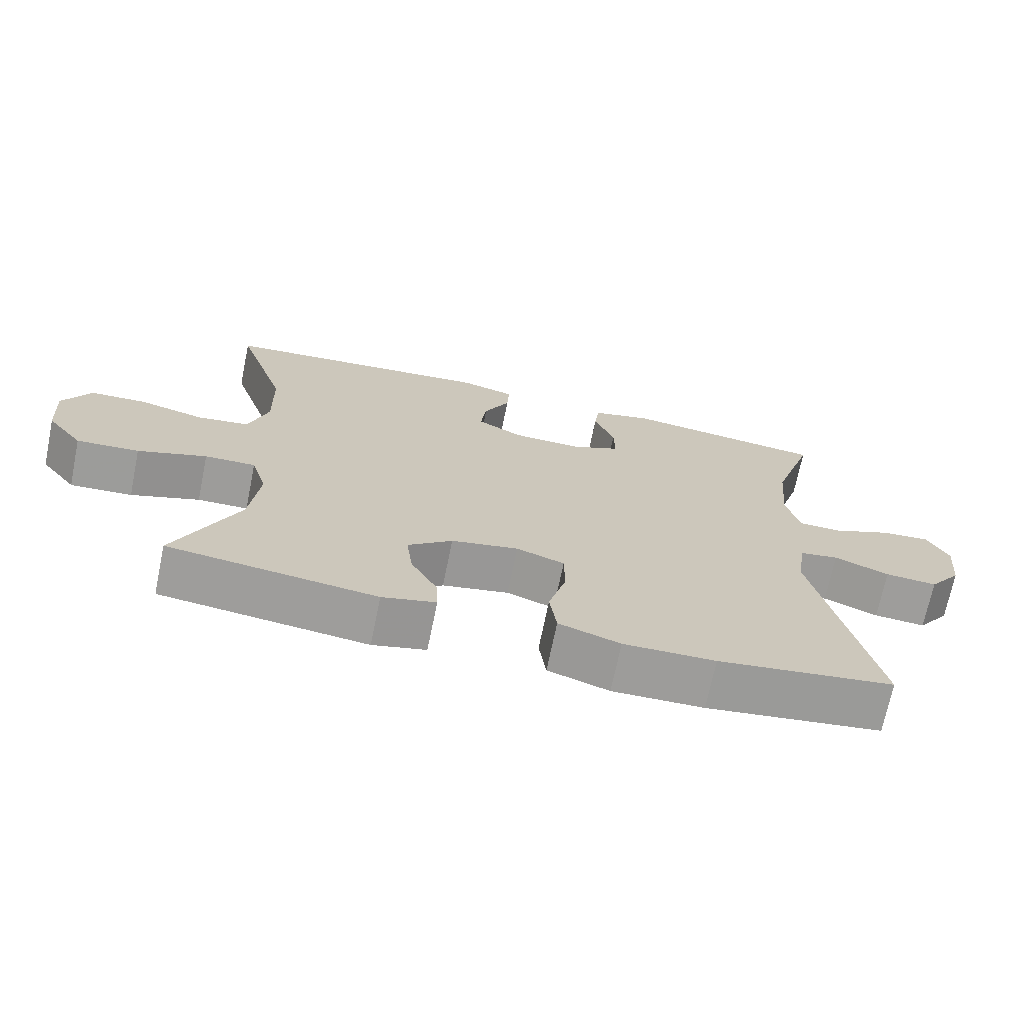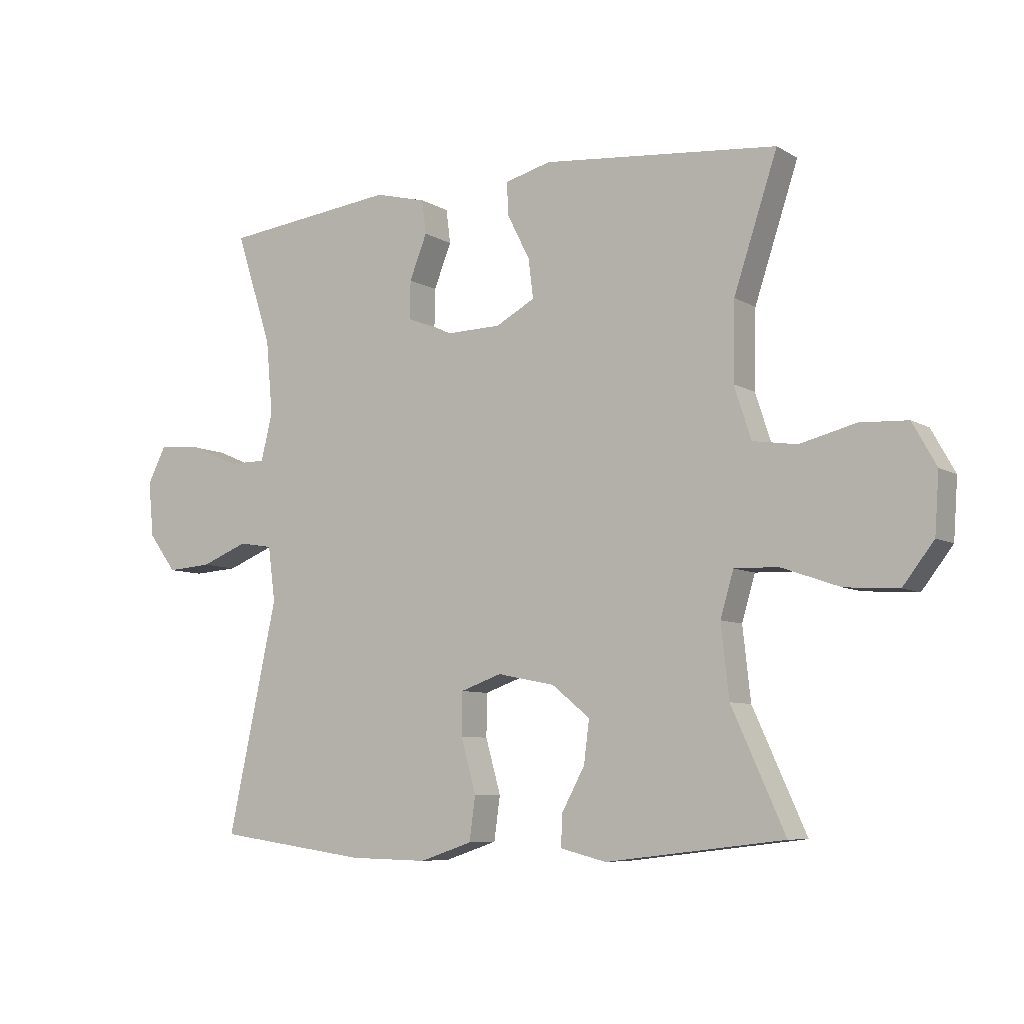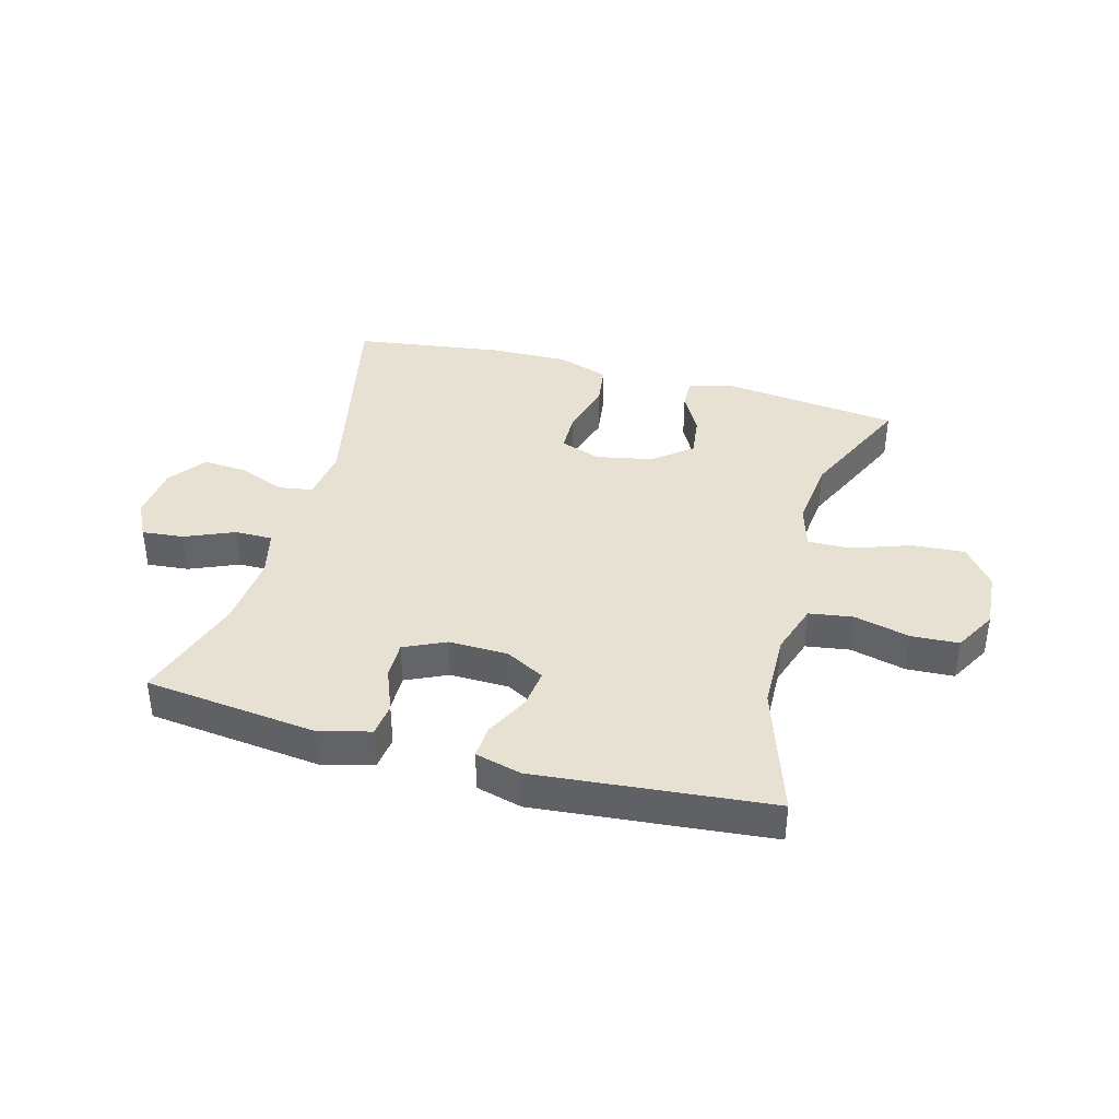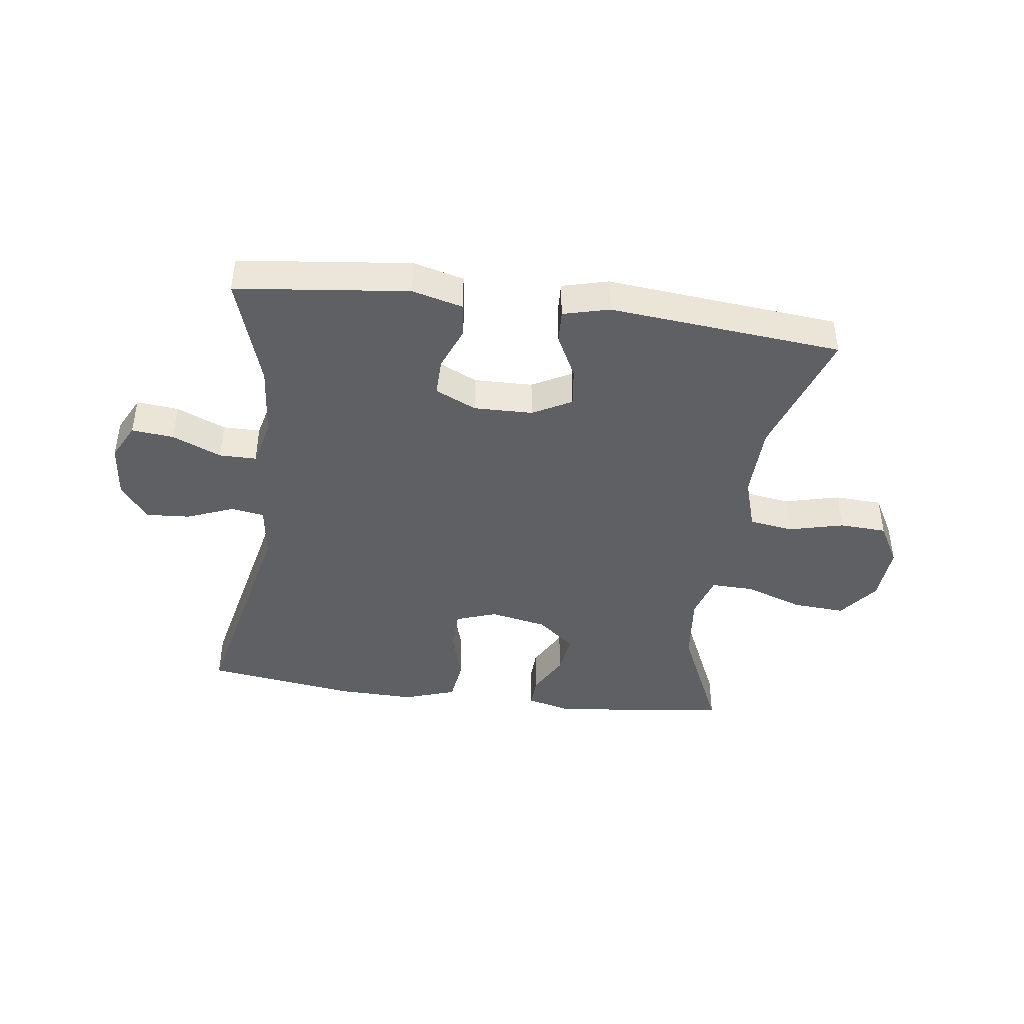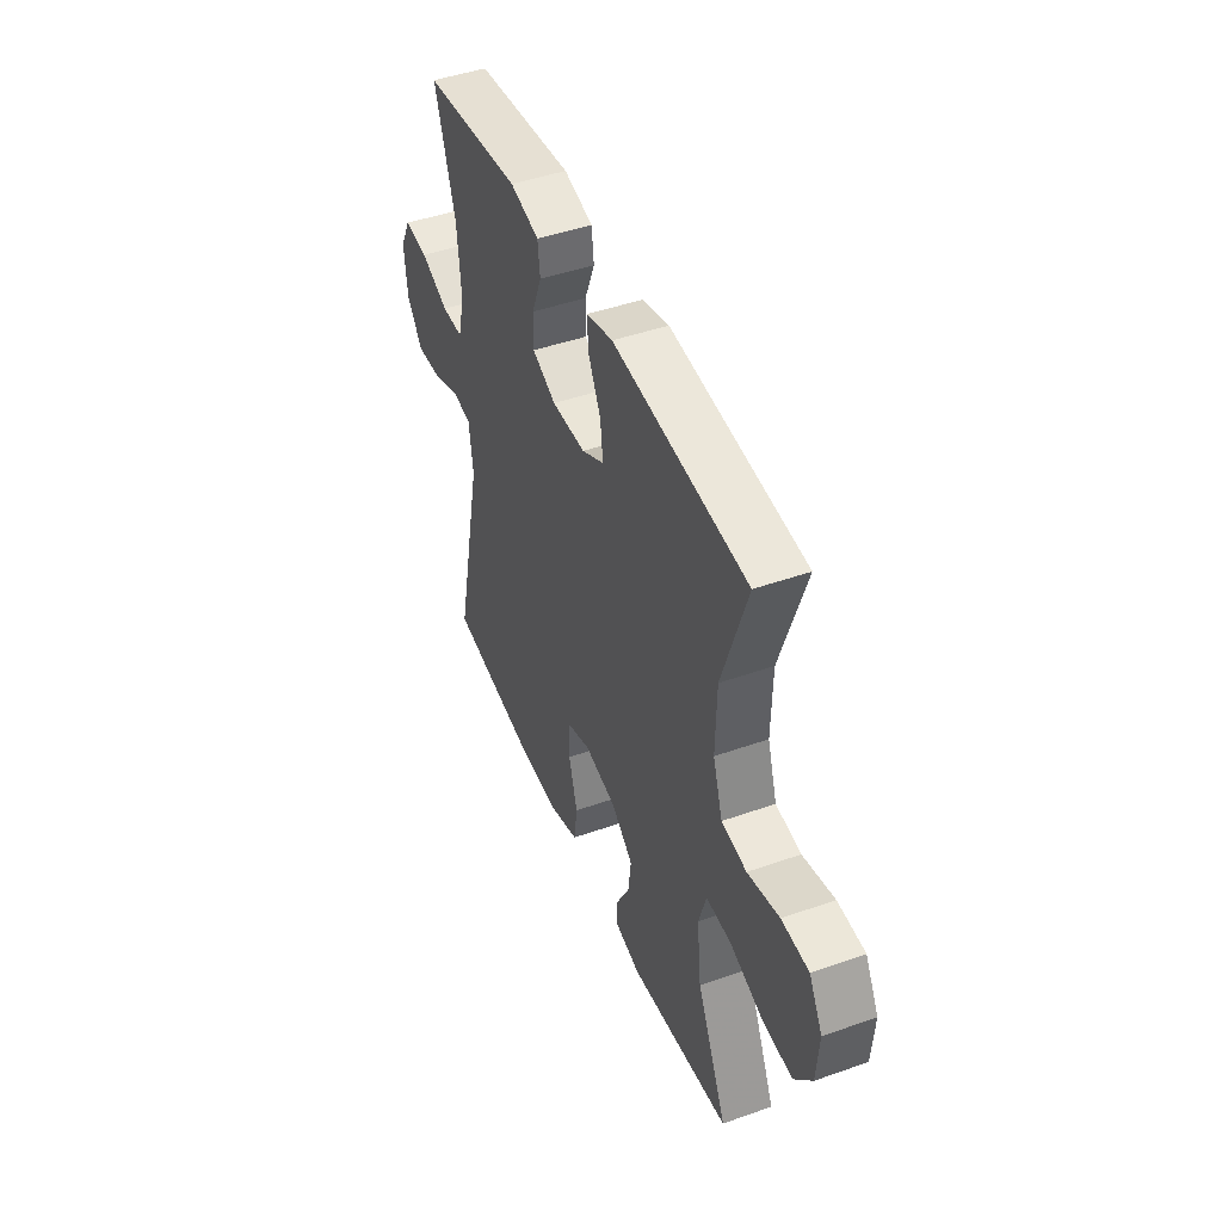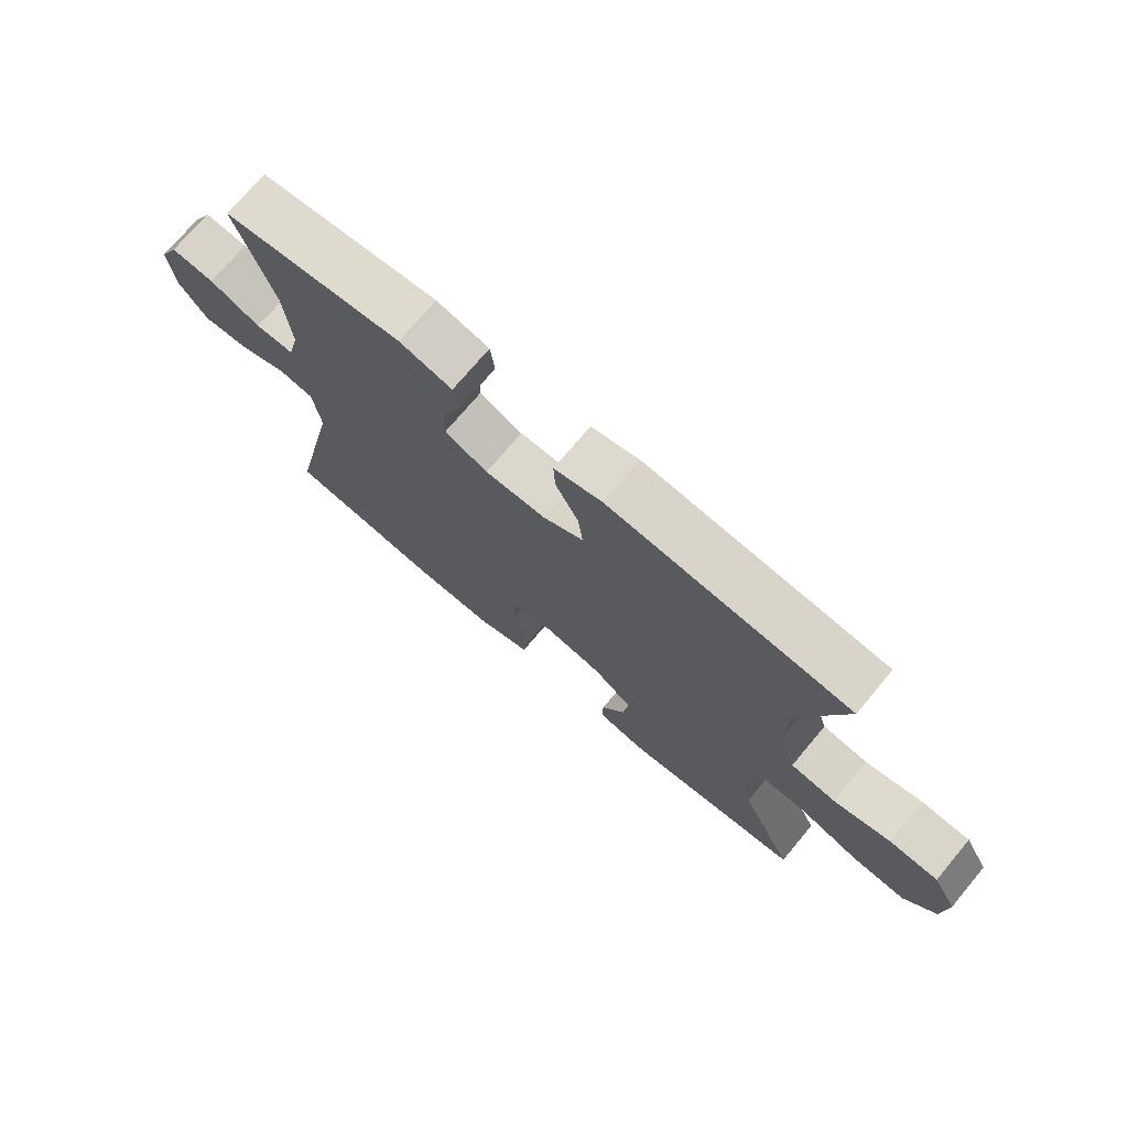
<metadata>
{"format":"obj","ext":"obj","renderer":"f3d","projection":"perspective","resolution":1024,"background":"white","views":[{"elev":-70.4,"azim":168.4,"up":"+Z"},{"elev":-7.4,"azim":32.3,"up":"+Z"},{"elev":38.9,"azim":15.3,"up":"+Y"},{"elev":-42.8,"azim":-7.6,"up":"+Y"},{"elev":45.7,"azim":67.9,"up":"+Z"},{"elev":73.3,"azim":40.0,"up":"+Z"}]}
</metadata>
<code>
v 0.5 0.07 -0.5
v 0.206 0.07 -0.535
v 0.13 0.07 -0.516
v 0.132 0.07 -0.464
v 0.17 0.07 -0.394
v 0.179 0.07 -0.324
v 0.116 0.07 -0.273
v 0.021 0.07 -0.254
v -0.047 0.07 -0.278
v -0.048 0.07 -0.348
v -0.023 0.07 -0.437
v -0.033 0.07 -0.509
v -0.12 0.07 -0.538
v -0.25 0.07 -0.535
v -0.5 0.07 -0.5
v -0.418 0.07 -0.121
v -0.43 0.07 -0.031
v -0.486 0.07 -0.022
v -0.564 0.07 -0.053
v -0.638 0.07 -0.058
v -0.684 0.07 0.004
v -0.693 0.07 0.095
v -0.662 0.07 0.156
v -0.592 0.07 0.149
v -0.51 0.07 0.114
v -0.448 0.07 0.114
v -0.429 0.07 0.192
v -0.44 0.07 0.314
v -0.5 0.07 0.5
v -0.212 0.07 0.533
v -0.127 0.07 0.511
v -0.12 0.07 0.455
v -0.149 0.07 0.382
v -0.15 0.07 0.319
v -0.081 0.07 0.287
v 0.017 0.07 0.289
v 0.082 0.07 0.324
v 0.074 0.07 0.389
v 0.037 0.07 0.462
v 0.034 0.07 0.517
v 0.111 0.07 0.537
v 0.5 0.07 0.5
v 0.428 0.07 0.283
v 0.425 0.07 0.155
v 0.453 0.07 0.069
v 0.526 0.07 0.058
v 0.618 0.07 0.081
v 0.697 0.07 0.077
v 0.736 0.07 0.007
v 0.729 0.07 -0.09
v 0.678 0.07 -0.156
v 0.59 0.07 -0.15
v 0.493 0.07 -0.116
v 0.421 0.07 -0.114
v 0.399 0.07 -0.188
v 0.412 0.07 -0.306
v 0.5 0 -0.5
v 0.206 0 -0.535
v 0.13 0 -0.516
v 0.132 0 -0.464
v 0.17 0 -0.394
v 0.179 0 -0.324
v 0.116 0 -0.273
v 0.021 0 -0.254
v -0.047 0 -0.278
v -0.048 0 -0.348
v -0.023 0 -0.437
v -0.033 0 -0.509
v -0.12 0 -0.538
v -0.25 0 -0.535
v -0.5 0 -0.5
v -0.418 0 -0.121
v -0.43 0 -0.031
v -0.486 0 -0.022
v -0.564 0 -0.053
v -0.638 0 -0.058
v -0.684 0 0.004
v -0.693 0 0.095
v -0.662 0 0.156
v -0.592 0 0.149
v -0.51 0 0.114
v -0.448 0 0.114
v -0.429 0 0.192
v -0.44 0 0.314
v -0.5 0 0.5
v -0.212 0 0.533
v -0.127 0 0.511
v -0.12 0 0.455
v -0.149 0 0.382
v -0.15 0 0.319
v -0.081 0 0.287
v 0.017 0 0.289
v 0.082 0 0.324
v 0.074 0 0.389
v 0.037 0 0.462
v 0.034 0 0.517
v 0.111 0 0.537
v 0.5 0 0.5
v 0.428 0 0.283
v 0.425 0 0.155
v 0.453 0 0.069
v 0.526 0 0.058
v 0.618 0 0.081
v 0.697 0 0.077
v 0.736 0 0.007
v 0.729 0 -0.09
v 0.678 0 -0.156
v 0.59 0 -0.15
v 0.493 0 -0.116
v 0.421 0 -0.114
v 0.399 0 -0.188
v 0.412 0 -0.306
f 51 52 53
f 50 51 53
f 49 50 53
f 48 49 53
f 47 48 53
f 46 47 53
f 45 46 53 54
f 44 45 54 55
f 41 42 43
f 40 41 43
f 39 40 43
f 38 39 43
f 43 44 55
f 38 43 55
f 37 38 55
f 31 32 33
f 30 31 33
f 29 30 33
f 28 29 33
f 27 28 33 34
f 26 27 34 35
f 23 24 25
f 22 23 25
f 21 22 25
f 20 21 25
f 19 20 25
f 18 19 25
f 17 18 25 26
f 26 35 36
f 17 26 36
f 16 17 36
f 14 15 16
f 13 14 16
f 12 13 16
f 11 12 16
f 10 11 16
f 3 4 5
f 2 3 5
f 1 2 5
f 56 1 5
f 56 5 6
f 55 56 6 7
f 37 55 7 8
f 36 37 8 9
f 16 36 9
f 9 10 16
f 109 108 107
f 109 107 106
f 109 106 105
f 109 105 104
f 109 104 103
f 109 103 102
f 110 109 102 101
f 111 110 101 100
f 99 98 97
f 99 97 96
f 99 96 95
f 99 95 94
f 111 100 99
f 111 99 94
f 111 94 93
f 89 88 87
f 89 87 86
f 89 86 85
f 89 85 84
f 90 89 84 83
f 91 90 83 82
f 81 80 79
f 81 79 78
f 81 78 77
f 81 77 76
f 81 76 75
f 81 75 74
f 82 81 74 73
f 92 91 82
f 92 82 73
f 92 73 72
f 72 71 70
f 72 70 69
f 72 69 68
f 72 68 67
f 72 67 66
f 61 60 59
f 61 59 58
f 61 58 57
f 61 57 112
f 62 61 112
f 63 62 112 111
f 64 63 111 93
f 65 64 93 92
f 65 92 72
f 72 66 65
f 1 57 58 2
f 2 58 59 3
f 3 59 60 4
f 4 60 61 5
f 5 61 62 6
f 6 62 63 7
f 7 63 64 8
f 8 64 65 9
f 9 65 66 10
f 10 66 67 11
f 11 67 68 12
f 12 68 69 13
f 13 69 70 14
f 14 70 71 15
f 15 71 72 16
f 16 72 73 17
f 17 73 74 18
f 18 74 75 19
f 19 75 76 20
f 20 76 77 21
f 21 77 78 22
f 22 78 79 23
f 23 79 80 24
f 24 80 81 25
f 25 81 82 26
f 26 82 83 27
f 27 83 84 28
f 28 84 85 29
f 29 85 86 30
f 30 86 87 31
f 31 87 88 32
f 32 88 89 33
f 33 89 90 34
f 34 90 91 35
f 35 91 92 36
f 36 92 93 37
f 37 93 94 38
f 38 94 95 39
f 39 95 96 40
f 40 96 97 41
f 41 97 98 42
f 42 98 99 43
f 43 99 100 44
f 44 100 101 45
f 45 101 102 46
f 46 102 103 47
f 47 103 104 48
f 48 104 105 49
f 49 105 106 50
f 50 106 107 51
f 51 107 108 52
f 52 108 109 53
f 53 109 110 54
f 54 110 111 55
f 55 111 112 56
f 56 112 57 1

</code>
